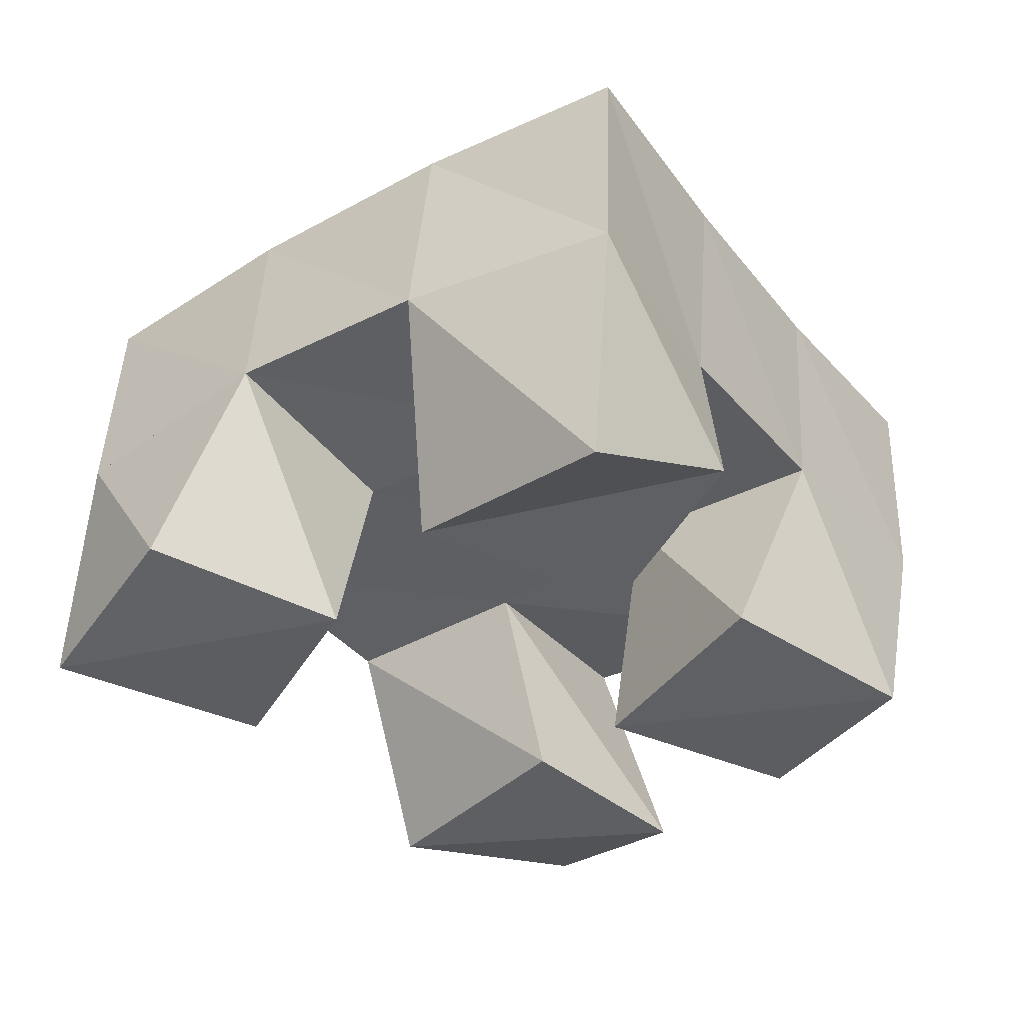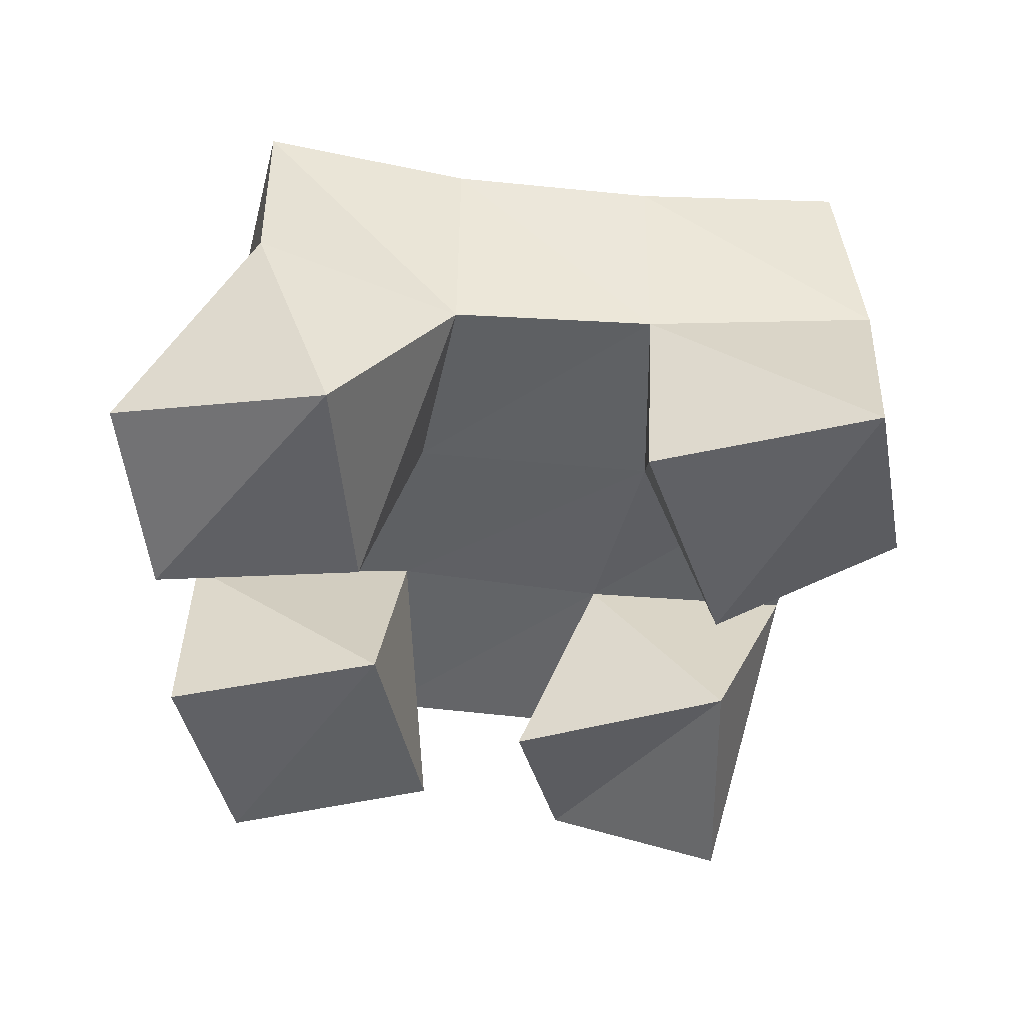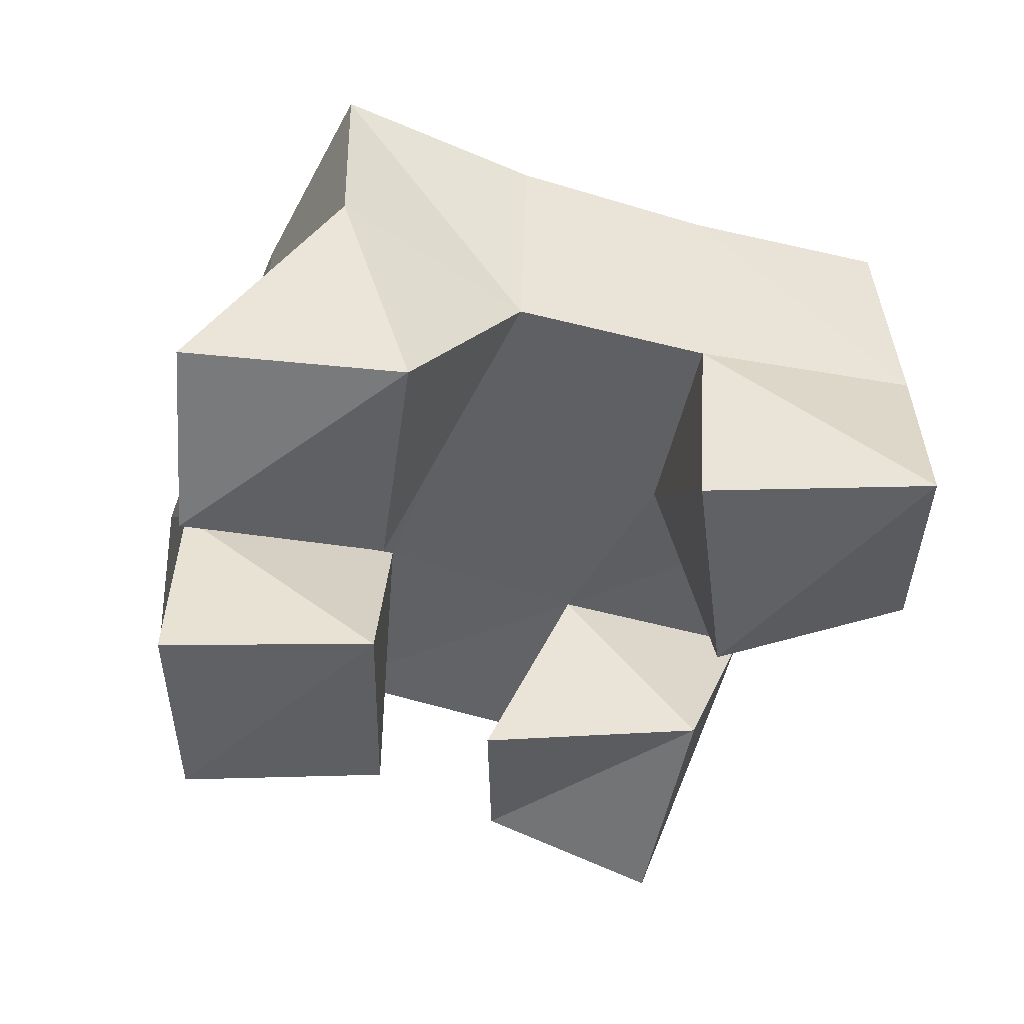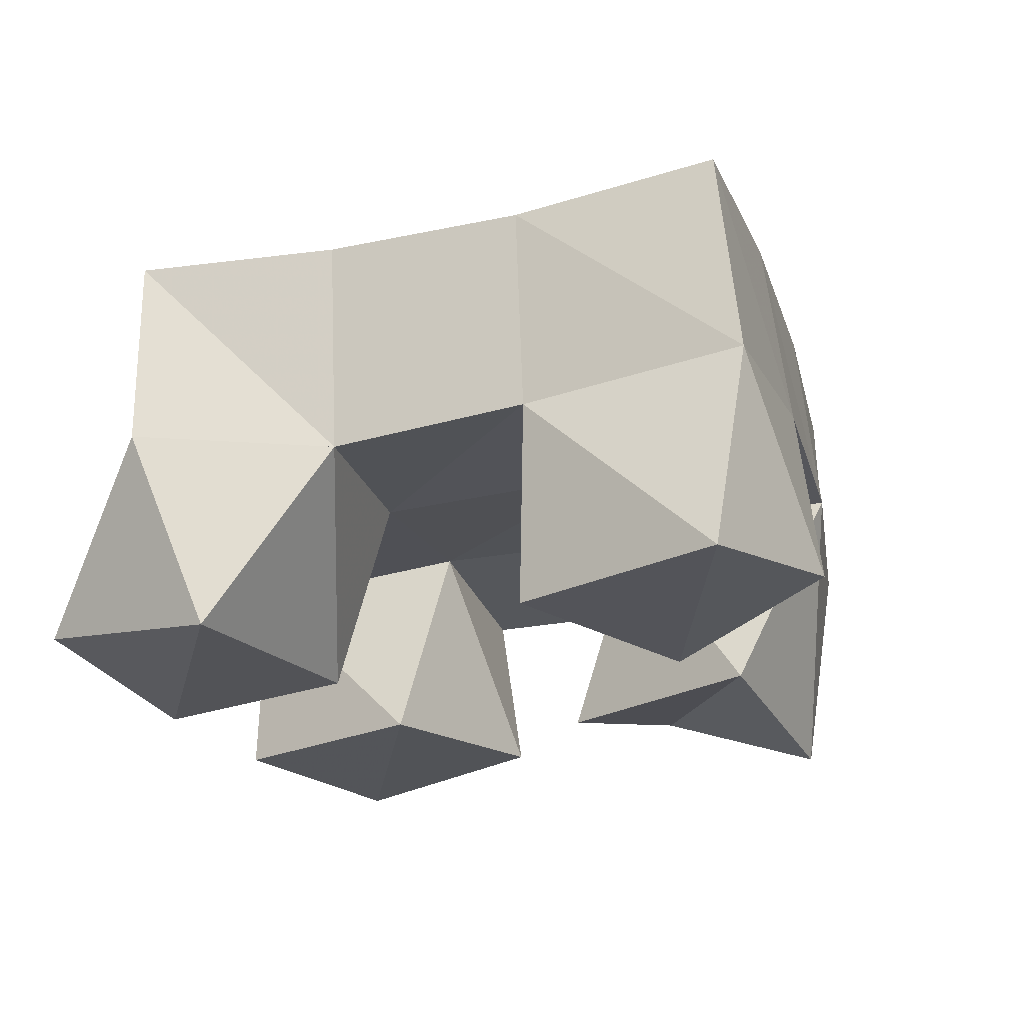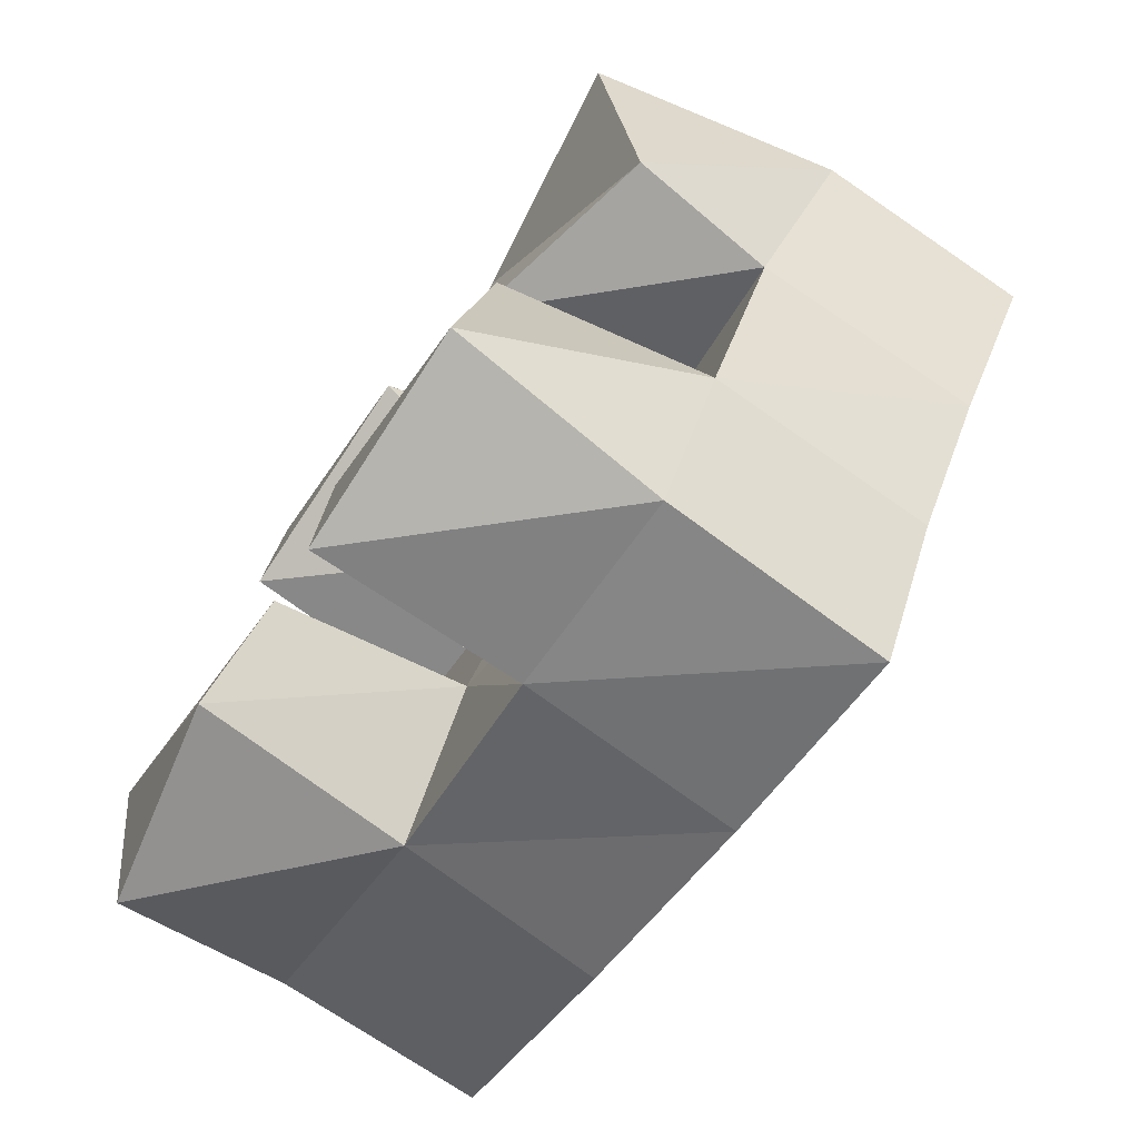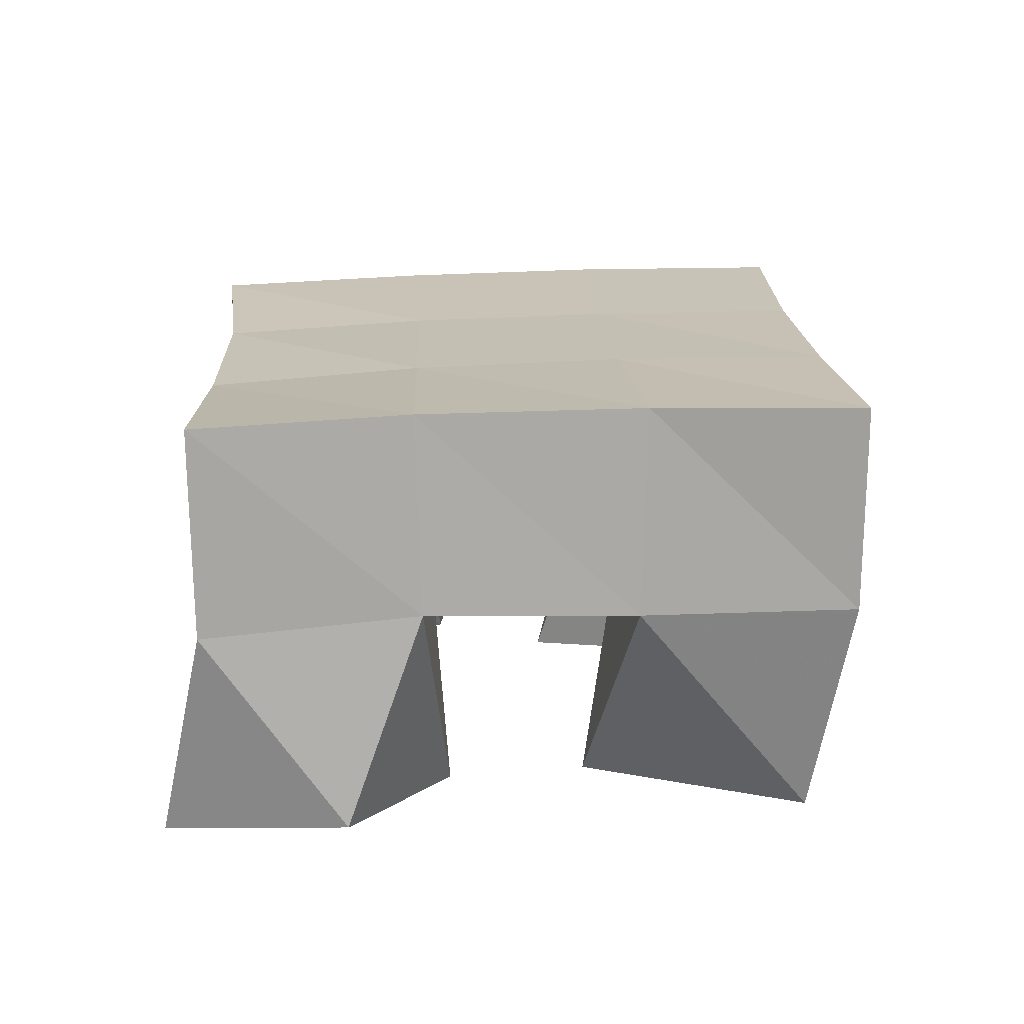
<metadata>
{"format":"obj","ext":"obj","renderer":"f3d","projection":"perspective","resolution":1024,"background":"white","views":[{"elev":-36.5,"azim":60.7,"up":"+Y"},{"elev":-48.6,"azim":-74.1,"up":"+Y"},{"elev":-48.3,"azim":-86.5,"up":"+Y"},{"elev":-23.7,"azim":-48.8,"up":"+Y"},{"elev":-77.9,"azim":56.2,"up":"+Z"},{"elev":21.2,"azim":22.3,"up":"+Y"}]}
</metadata>
<code>
v 2.502 0.1083 -0.1536
v 2.492 0.1486 -0.1172
v 2.546 0.1 -0.1591
v 2.54 0.1495 -0.1449
v 2.504 0.1 -0.1018
v 2.522 0.1442 -0.07795
v 2.559 0.1027 -0.1128
v 2.563 0.147 -0.09949
v 2.63 0.1056 -0.09301
v 2.628 0.1523 -0.07119
v 2.674 0.1162 -0.09506
v 2.671 0.1497 -0.09292
v 2.631 0.1067 -0.03968
v 2.65 0.1569 -0.02464
v 2.683 0.1 -0.0546
v 2.694 0.1546 -0.05258
v 2.543 0.1 -0.0376
v 2.54 0.1481 -0.03443
v 2.597 0.1 -0.0341
v 2.587 0.1499 -0.04704
v 2.544 0.1001 0.01615
v 2.557 0.1522 0.01686
v 2.592 0.1082 0.01203
v 2.605 0.1582 -0.002664
v 2.585 0.1007 -0.1708
v 2.586 0.1475 -0.169
v 2.634 0.1 -0.1716
v 2.631 0.1479 -0.1835
v 2.588 0.1 -0.1179
v 2.604 0.151 -0.1169
v 2.64 0.1044 -0.1219
v 2.65 0.1488 -0.1373
v 2.493 0.1951 -0.1183
v 2.538 0.1961 -0.144
v 2.517 0.1953 -0.07606
v 2.561 0.1975 -0.09883
v 2.535 0.1961 -0.03255
v 2.581 0.2003 -0.05242
v 2.554 0.2015 0.01268
v 2.601 0.205 -0.007349
v 2.583 0.1972 -0.166
v 2.604 0.1986 -0.1195
v 2.626 0.2016 -0.07398
v 2.649 0.2055 -0.03018
v 2.629 0.1976 -0.1857
v 2.649 0.1988 -0.1405
v 2.671 0.201 -0.09707
v 2.694 0.2037 -0.0543
f 1 2 4
f 3 1 4
f 2 6 8
f 4 2 8
f 6 5 7
f 8 6 7
f 5 1 3
f 7 5 3
f 8 7 3
f 4 8 3
f 2 1 5
f 6 2 5
f 9 10 12
f 11 9 12
f 10 14 16
f 12 10 16
f 14 13 15
f 16 14 15
f 13 9 11
f 15 13 11
f 16 15 11
f 12 16 11
f 10 9 13
f 14 10 13
f 17 18 20
f 19 17 20
f 18 22 24
f 20 18 24
f 22 21 23
f 24 22 23
f 21 17 19
f 23 21 19
f 24 23 19
f 20 24 19
f 18 17 21
f 22 18 21
f 25 26 28
f 27 25 28
f 26 30 32
f 28 26 32
f 30 29 31
f 32 30 31
f 29 25 27
f 31 29 27
f 32 31 27
f 28 32 27
f 26 25 29
f 30 26 29
f 2 33 34
f 4 2 34
f 33 35 36
f 34 33 36
f 35 6 8
f 36 35 8
f 6 2 4
f 8 6 4
f 36 8 4
f 34 36 4
f 33 2 6
f 35 33 6
f 6 35 36
f 8 6 36
f 35 37 38
f 36 35 38
f 37 18 20
f 38 37 20
f 18 6 8
f 20 18 8
f 38 20 8
f 36 38 8
f 35 6 18
f 37 35 18
f 18 37 38
f 20 18 38
f 37 39 40
f 38 37 40
f 39 22 24
f 40 39 24
f 22 18 20
f 24 22 20
f 40 24 20
f 38 40 20
f 37 18 22
f 39 37 22
f 4 34 41
f 26 4 41
f 34 36 42
f 41 34 42
f 36 8 30
f 42 36 30
f 8 4 26
f 30 8 26
f 42 30 26
f 41 42 26
f 34 4 8
f 36 34 8
f 8 36 42
f 30 8 42
f 36 38 43
f 42 36 43
f 38 20 10
f 43 38 10
f 20 8 30
f 10 20 30
f 43 10 30
f 42 43 30
f 36 8 20
f 38 36 20
f 20 38 43
f 10 20 43
f 38 40 44
f 43 38 44
f 40 24 14
f 44 40 14
f 24 20 10
f 14 24 10
f 44 14 10
f 43 44 10
f 38 20 24
f 40 38 24
f 26 41 45
f 28 26 45
f 41 42 46
f 45 41 46
f 42 30 32
f 46 42 32
f 30 26 28
f 32 30 28
f 46 32 28
f 45 46 28
f 41 26 30
f 42 41 30
f 30 42 46
f 32 30 46
f 42 43 47
f 46 42 47
f 43 10 12
f 47 43 12
f 10 30 32
f 12 10 32
f 47 12 32
f 46 47 32
f 42 30 10
f 43 42 10
f 10 43 47
f 12 10 47
f 43 44 48
f 47 43 48
f 44 14 16
f 48 44 16
f 14 10 12
f 16 14 12
f 48 16 12
f 47 48 12
f 43 10 14
f 44 43 14

</code>
